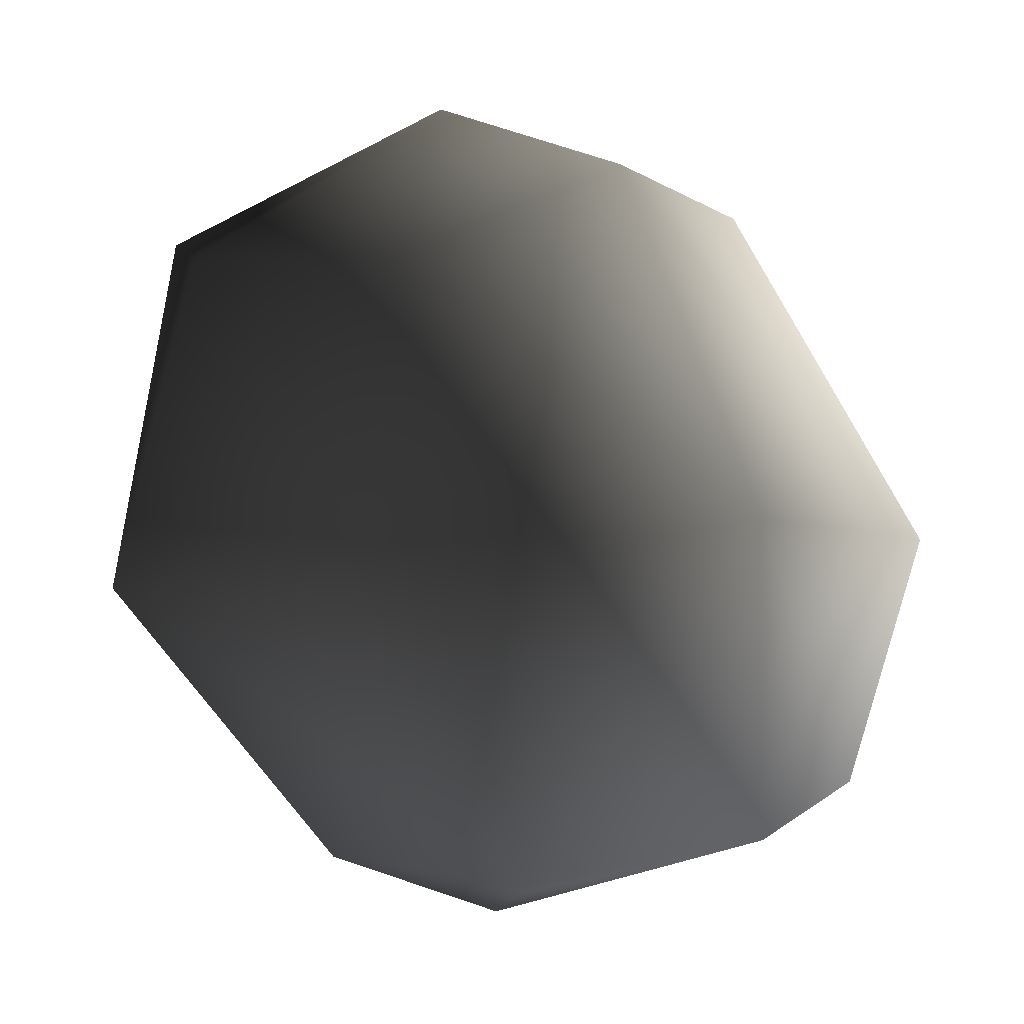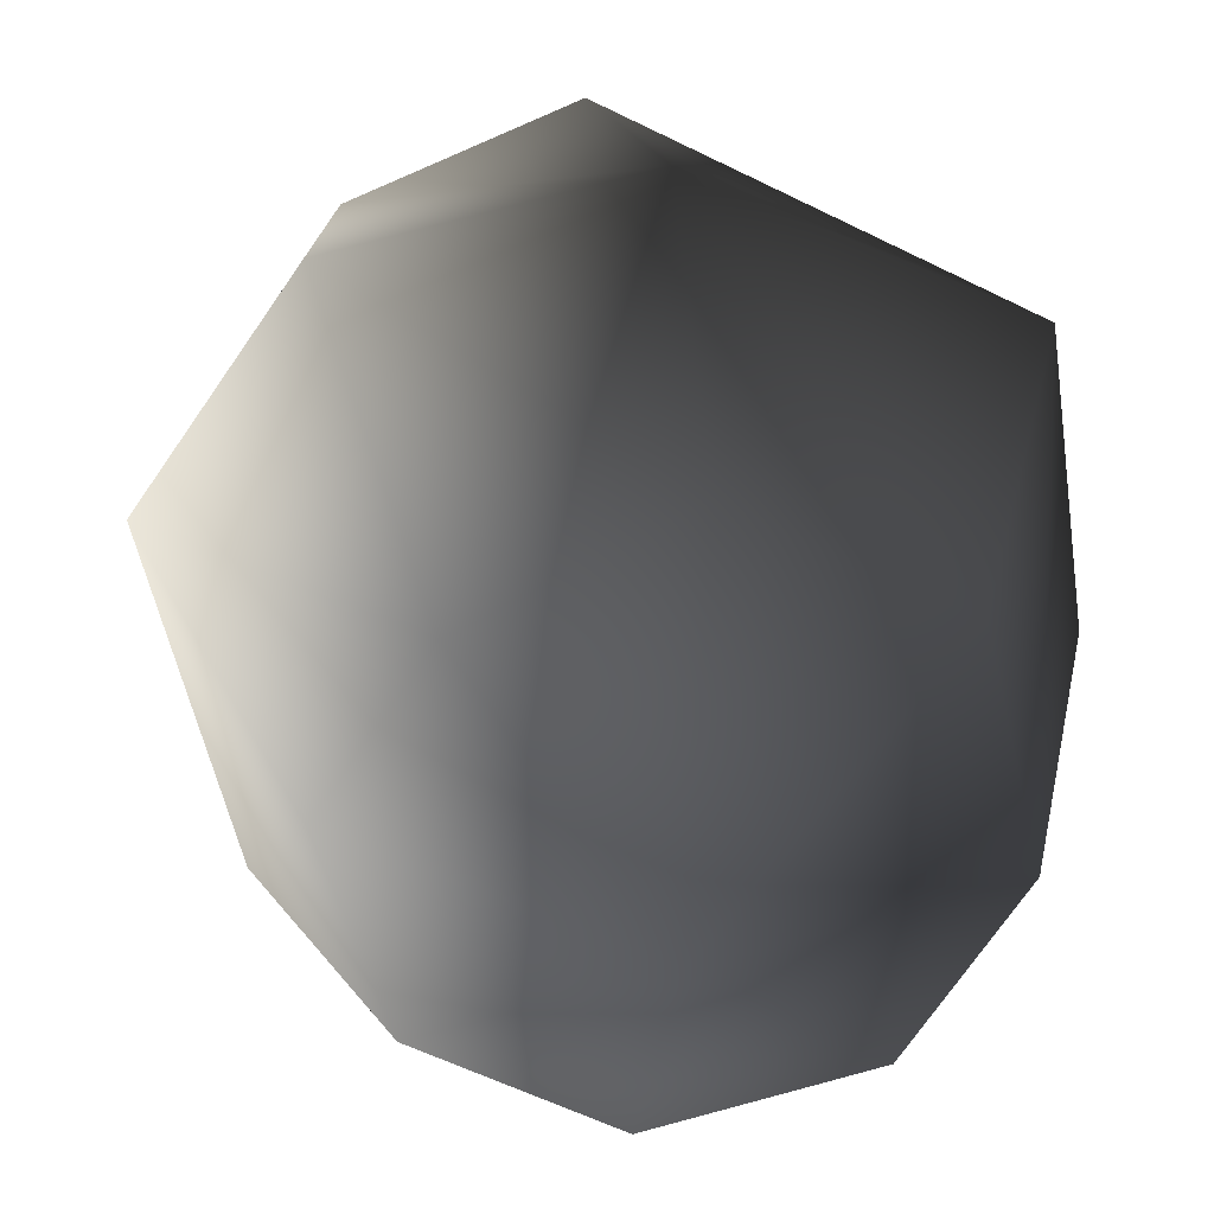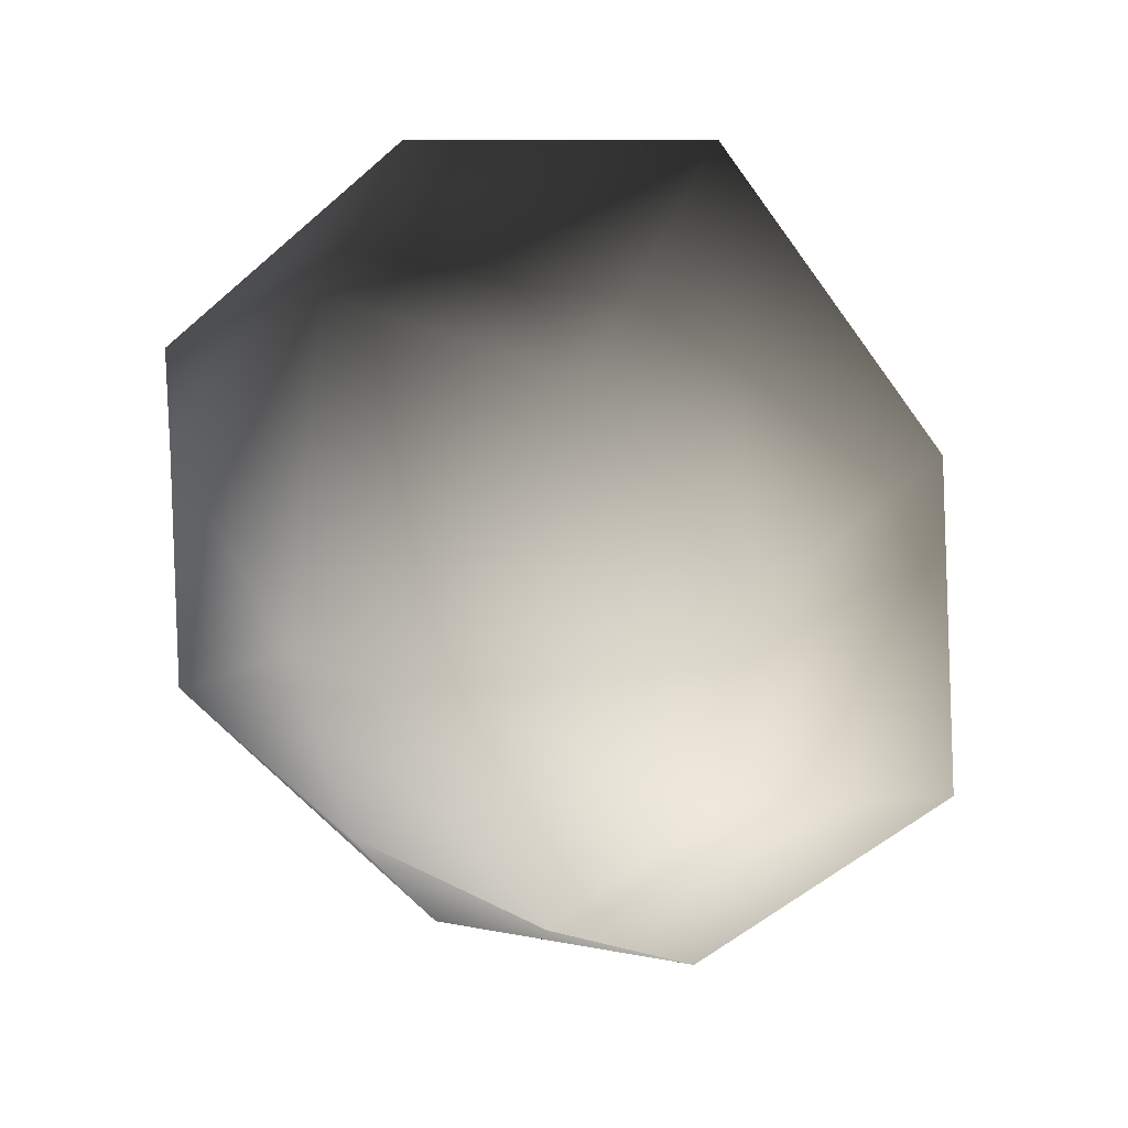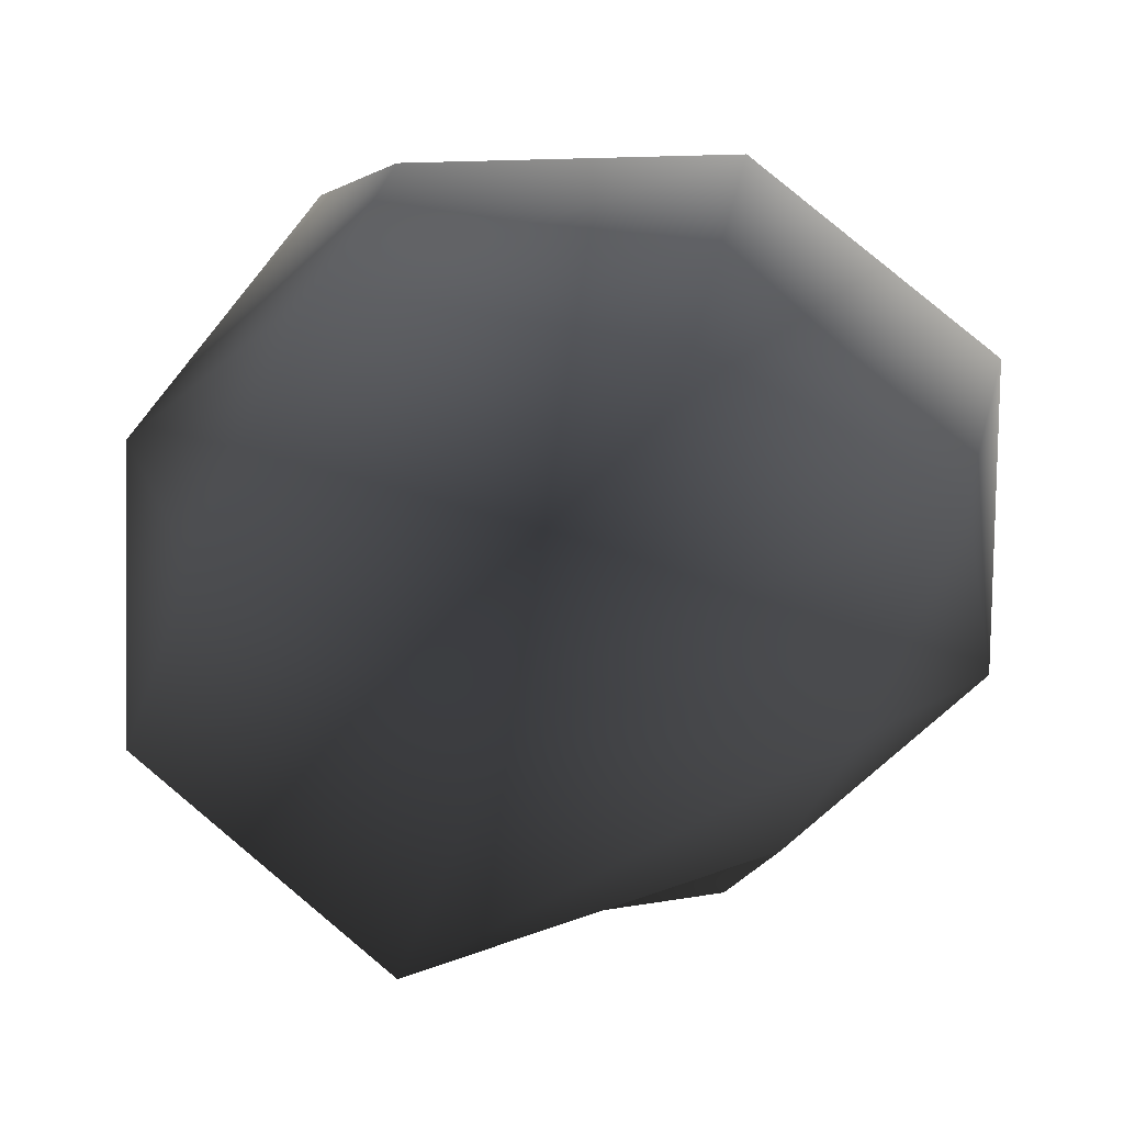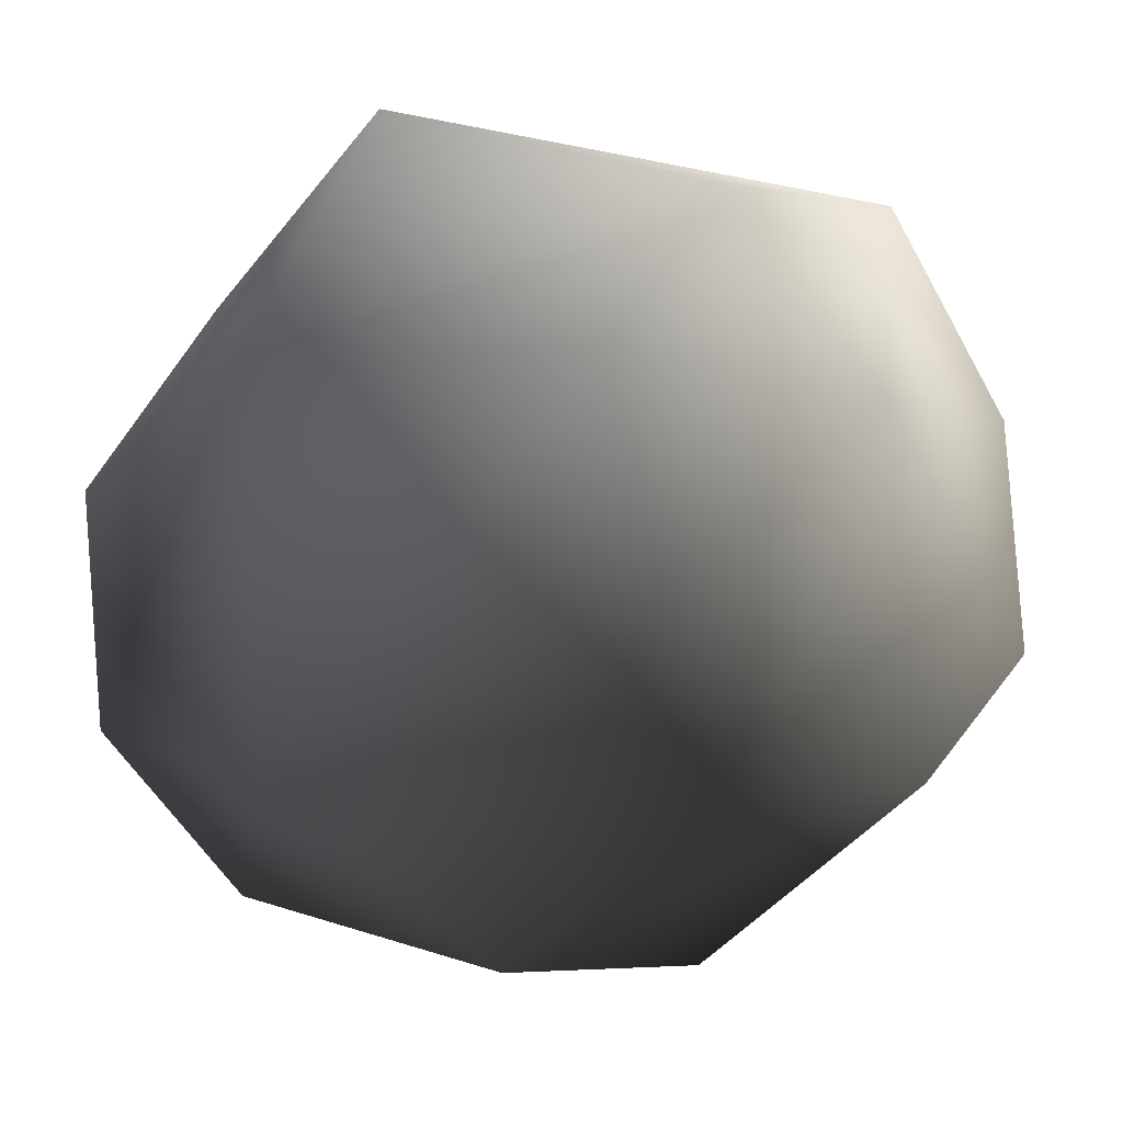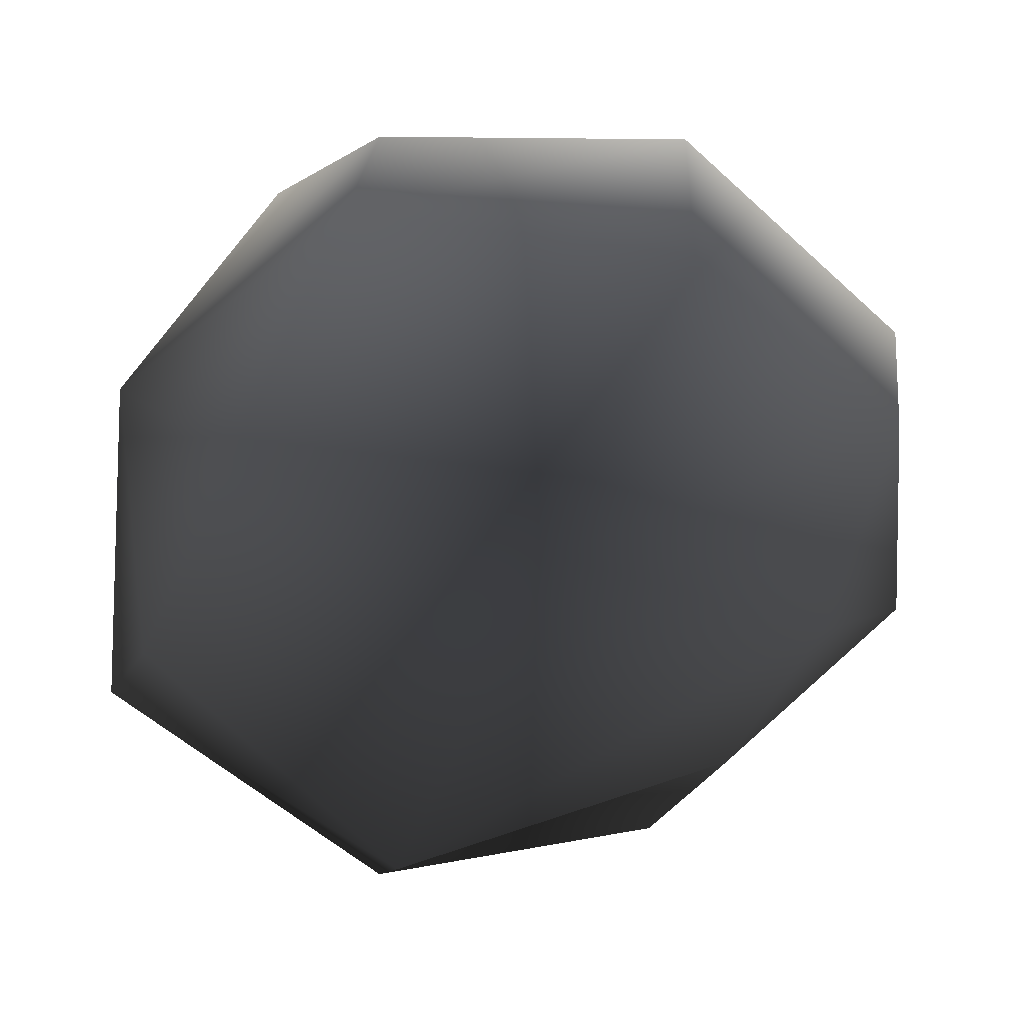
<metadata>
{"format":"obj","ext":"obj","renderer":"f3d","projection":"perspective","resolution":1024,"background":"white","views":[{"elev":74.9,"azim":178.9,"up":"+Z"},{"elev":-32.1,"azim":2.9,"up":"+Y"},{"elev":-4.6,"azim":-149.3,"up":"+Z"},{"elev":6.6,"azim":93.2,"up":"+Z"},{"elev":-46.0,"azim":133.0,"up":"+Z"},{"elev":-2.1,"azim":84.0,"up":"+Z"}]}
</metadata>
<code>
v 0.03517 -0.2265 0.06342
v 0.004597 -0.2319 -0.1099
v 0.1303 -0.209 -0.08516
v 0.03517 -0.2265 0.06342
v -0.1035 -0.2079 -0.0499
v 0.004597 -0.2319 -0.1099
v -0.04002 -0.07411 -0.221
v 0.004597 -0.2319 -0.1099
v -0.1035 -0.2079 -0.0499
v -0.04002 -0.07411 -0.221
v -0.1035 -0.2079 -0.0499
v -0.1945 -0.07308 -0.1287
v -0.04527 0.09053 -0.1953
v -0.04002 -0.07411 -0.221
v -0.1945 -0.07308 -0.1287
v -0.04527 0.09053 -0.1953
v -0.1945 -0.07308 -0.1287
v -0.1566 0.1153 -0.1326
v 0.01147 0.2307 -0.06183
v -0.04527 0.09053 -0.1953
v -0.1566 0.1153 -0.1326
v 0.03517 -0.2265 0.06342
v -0.1342 -0.1533 0.06563
v -0.1035 -0.2079 -0.0499
v -0.1945 -0.07308 -0.1287
v -0.1035 -0.2079 -0.0499
v -0.1342 -0.1533 0.06563
v -0.1945 -0.07308 -0.1287
v -0.1342 -0.1533 0.06563
v -0.2361 0.03408 0.03685
v -0.1566 0.1153 -0.1326
v -0.1945 -0.07308 -0.1287
v -0.2361 0.03408 0.03685
v -0.1566 0.1153 -0.1326
v -0.2361 0.03408 0.03685
v -0.1985 0.161 -0.03986
v 0.01147 0.2307 -0.06183
v -0.1566 0.1153 -0.1326
v -0.1985 0.161 -0.03986
v 0.03517 -0.2265 0.06342
v -0.06258 -0.1356 0.1928
v -0.1342 -0.1533 0.06563
v -0.2361 0.03408 0.03685
v -0.1342 -0.1533 0.06563
v -0.06258 -0.1356 0.1928
v -0.2361 0.03408 0.03685
v -0.06258 -0.1356 0.1928
v -0.1286 0.06255 0.2001
v -0.1985 0.161 -0.03986
v -0.2361 0.03408 0.03685
v -0.1286 0.06255 0.2001
v -0.1985 0.161 -0.03986
v -0.1286 0.06255 0.2001
v -0.1355 0.2084 0.06168
v 0.01147 0.2307 -0.06183
v -0.1985 0.161 -0.03986
v -0.1355 0.2084 0.06168
v 0.03517 -0.2265 0.06342
v 0.05337 -0.07982 0.2076
v -0.06258 -0.1356 0.1928
v -0.1286 0.06255 0.2001
v -0.06258 -0.1356 0.1928
v 0.05337 -0.07982 0.2076
v -0.1286 0.06255 0.2001
v 0.05337 -0.07982 0.2076
v 0.03776 0.09949 0.2123
v -0.1355 0.2084 0.06168
v -0.1286 0.06255 0.2001
v 0.03776 0.09949 0.2123
v -0.1355 0.2084 0.06168
v 0.03776 0.09949 0.2123
v -0.007673 0.2359 0.1054
v 0.01147 0.2307 -0.06183
v -0.1355 0.2084 0.06168
v -0.007673 0.2359 0.1054
v 0.03517 -0.2265 0.06342
v 0.1694 -0.1043 0.1458
v 0.05337 -0.07982 0.2076
v 0.03776 0.09949 0.2123
v 0.05337 -0.07982 0.2076
v 0.1694 -0.1043 0.1458
v 0.03776 0.09949 0.2123
v 0.1694 -0.1043 0.1458
v 0.2139 0.07402 0.1204
v -0.007673 0.2359 0.1054
v 0.03776 0.09949 0.2123
v 0.2139 0.07402 0.1204
v -0.007673 0.2359 0.1054
v 0.2139 0.07402 0.1204
v 0.1007 0.2101 0.04109
v 0.01147 0.2307 -0.06183
v -0.007673 0.2359 0.1054
v 0.1007 0.2101 0.04109
v 0.03517 -0.2265 0.06342
v 0.1965 -0.1624 0.01576
v 0.1694 -0.1043 0.1458
v 0.2139 0.07402 0.1204
v 0.1694 -0.1043 0.1458
v 0.1965 -0.1624 0.01576
v 0.2139 0.07402 0.1204
v 0.1965 -0.1624 0.01576
v 0.2314 -0.000673 -0.03483
v 0.1007 0.2101 0.04109
v 0.2139 0.07402 0.1204
v 0.2314 -0.000673 -0.03483
v 0.1007 0.2101 0.04109
v 0.2314 -0.000673 -0.03483
v 0.1348 0.1581 -0.07341
v 0.01147 0.2307 -0.06183
v 0.1007 0.2101 0.04109
v 0.1348 0.1581 -0.07341
v 0.03517 -0.2265 0.06342
v 0.1303 -0.209 -0.08516
v 0.1965 -0.1624 0.01576
v 0.2314 -0.000673 -0.03483
v 0.1965 -0.1624 0.01576
v 0.1303 -0.209 -0.08516
v 0.2314 -0.000673 -0.03483
v 0.1303 -0.209 -0.08516
v 0.1288 -0.07362 -0.2011
v 0.1348 0.1581 -0.07341
v 0.2314 -0.000673 -0.03483
v 0.1288 -0.07362 -0.2011
v 0.1348 0.1581 -0.07341
v 0.1288 -0.07362 -0.2011
v 0.05442 0.1197 -0.1493
v 0.01147 0.2307 -0.06183
v 0.1348 0.1581 -0.07341
v 0.05442 0.1197 -0.1493
v 0.01147 0.2307 -0.06183
v 0.05442 0.1197 -0.1493
v -0.04527 0.09053 -0.1953
v 0.05442 0.1197 -0.1493
v -0.04002 -0.07411 -0.221
v -0.04527 0.09053 -0.1953
v 0.05442 0.1197 -0.1493
v 0.1288 -0.07362 -0.2011
v -0.04002 -0.07411 -0.221
v 0.1288 -0.07362 -0.2011
v 0.004597 -0.2319 -0.1099
v -0.04002 -0.07411 -0.221
v 0.1288 -0.07362 -0.2011
v 0.1303 -0.209 -0.08516
v 0.004597 -0.2319 -0.1099
g spells/fireball_missile_high.m2_Geoset_000
f 1 2 3
f 4 5 6
f 7 8 9
f 10 11 12
f 13 14 15
f 16 17 18
f 19 20 21
f 22 23 24
f 25 26 27
f 28 29 30
f 31 32 33
f 34 35 36
f 37 38 39
f 40 41 42
f 43 44 45
f 46 47 48
f 49 50 51
f 52 53 54
f 55 56 57
f 58 59 60
f 61 62 63
f 64 65 66
f 67 68 69
f 70 71 72
f 73 74 75
f 76 77 78
f 79 80 81
f 82 83 84
f 85 86 87
f 88 89 90
f 91 92 93
f 94 95 96
f 97 98 99
f 100 101 102
f 103 104 105
f 106 107 108
f 109 110 111
f 112 113 114
f 115 116 117
f 118 119 120
f 121 122 123
f 124 125 126
f 127 128 129
f 130 131 132
f 133 134 135
f 136 137 138
f 139 140 141
f 142 143 144

</code>
